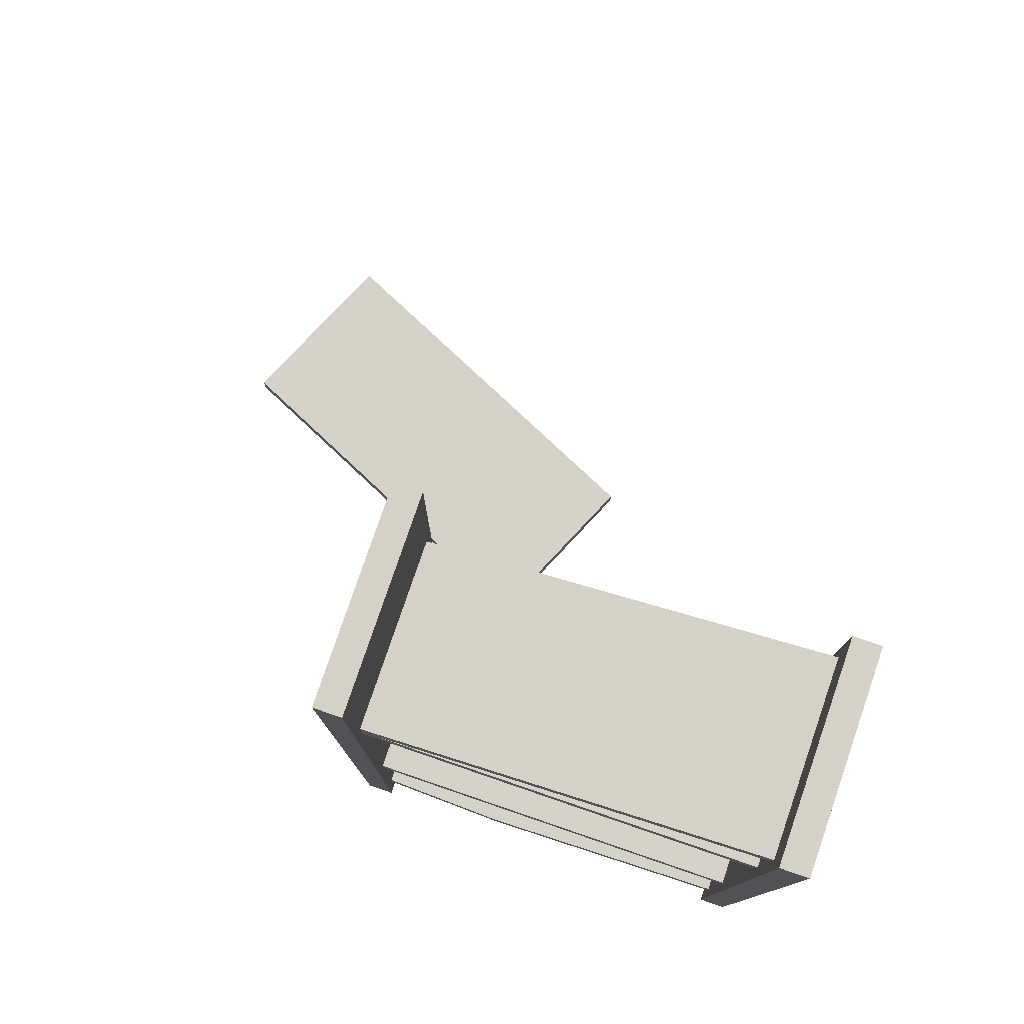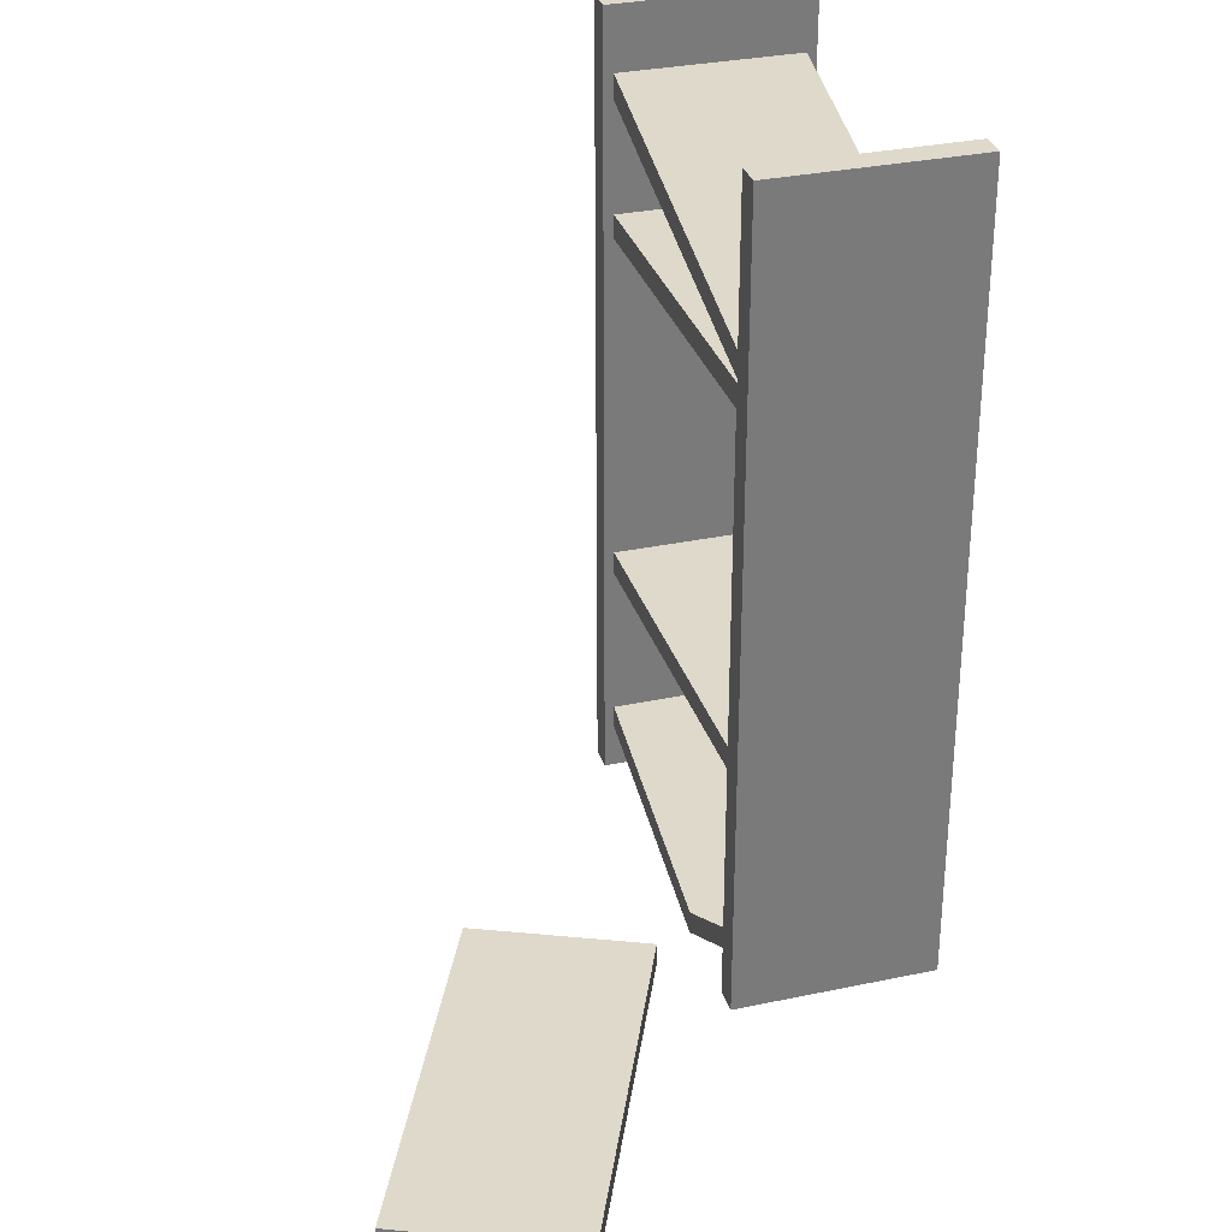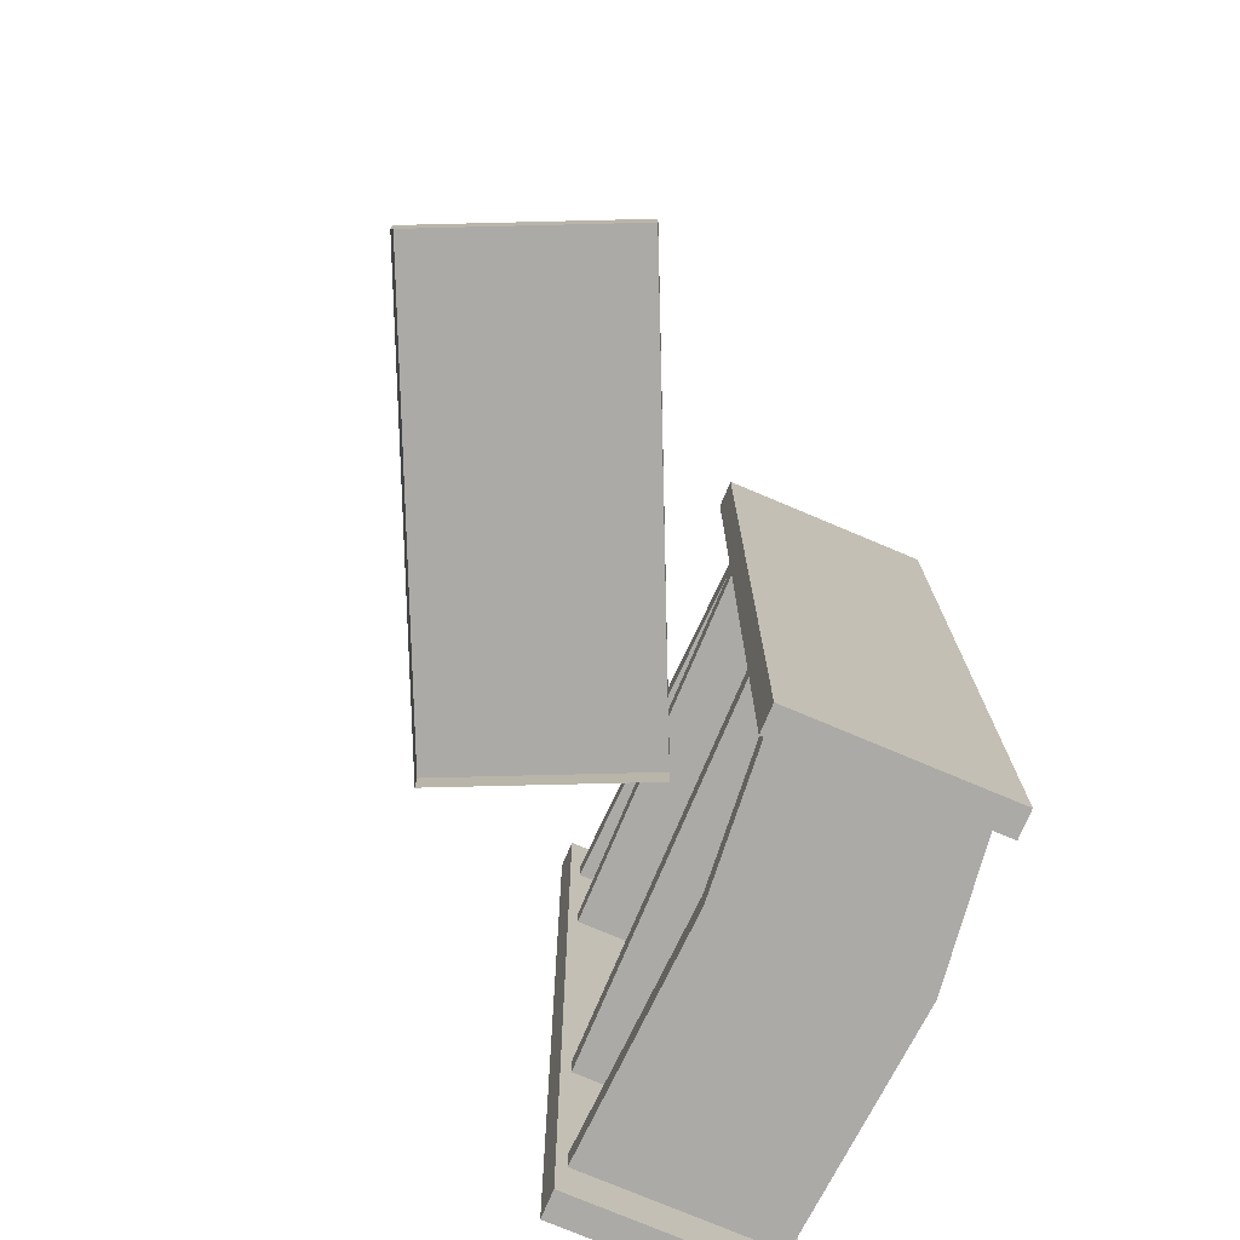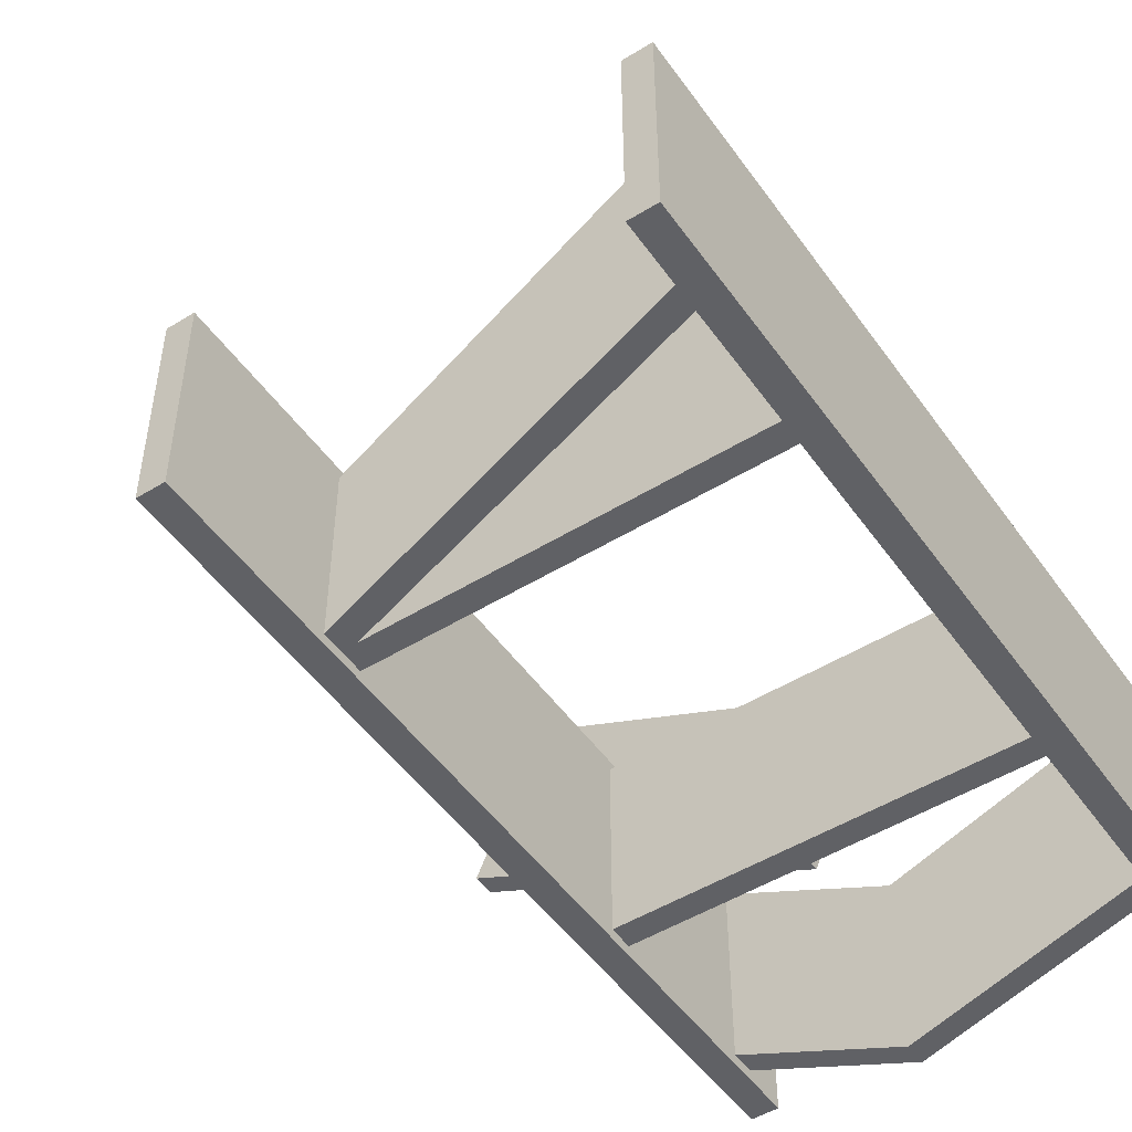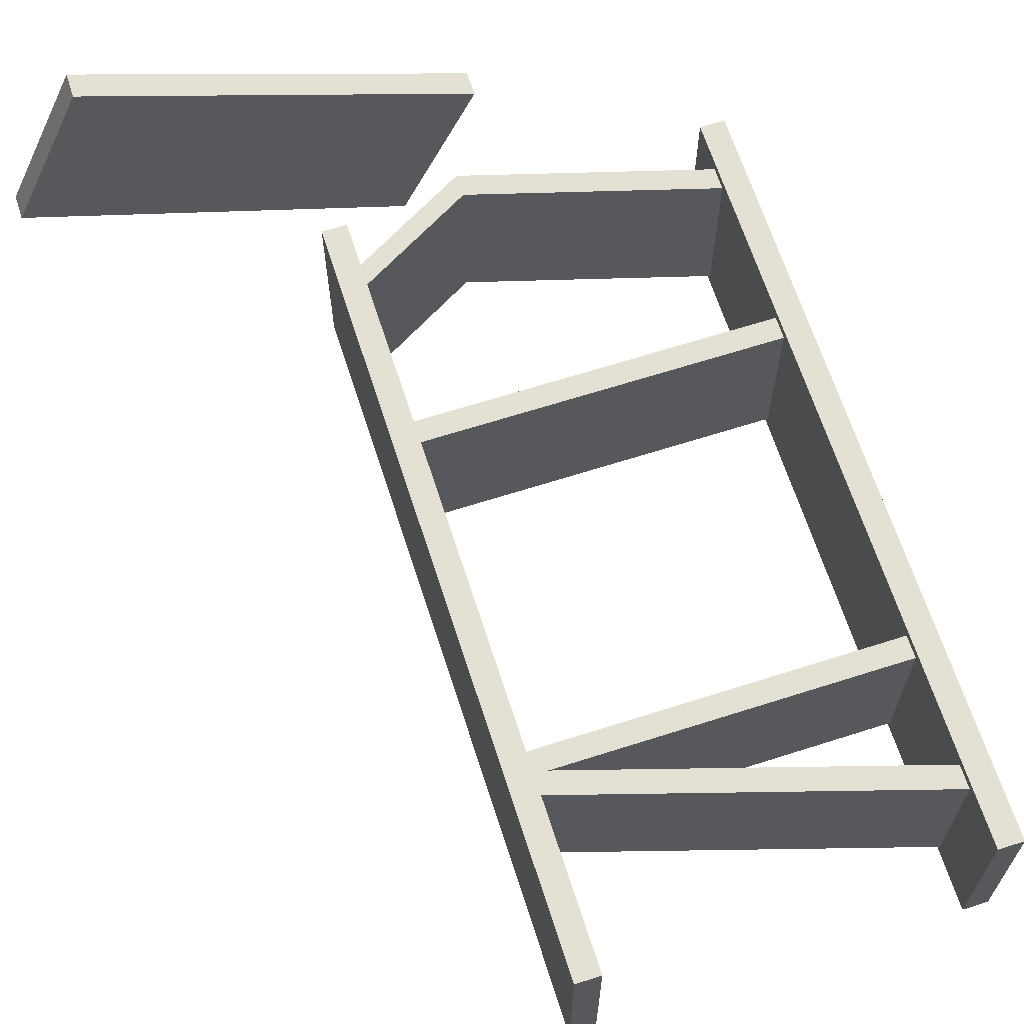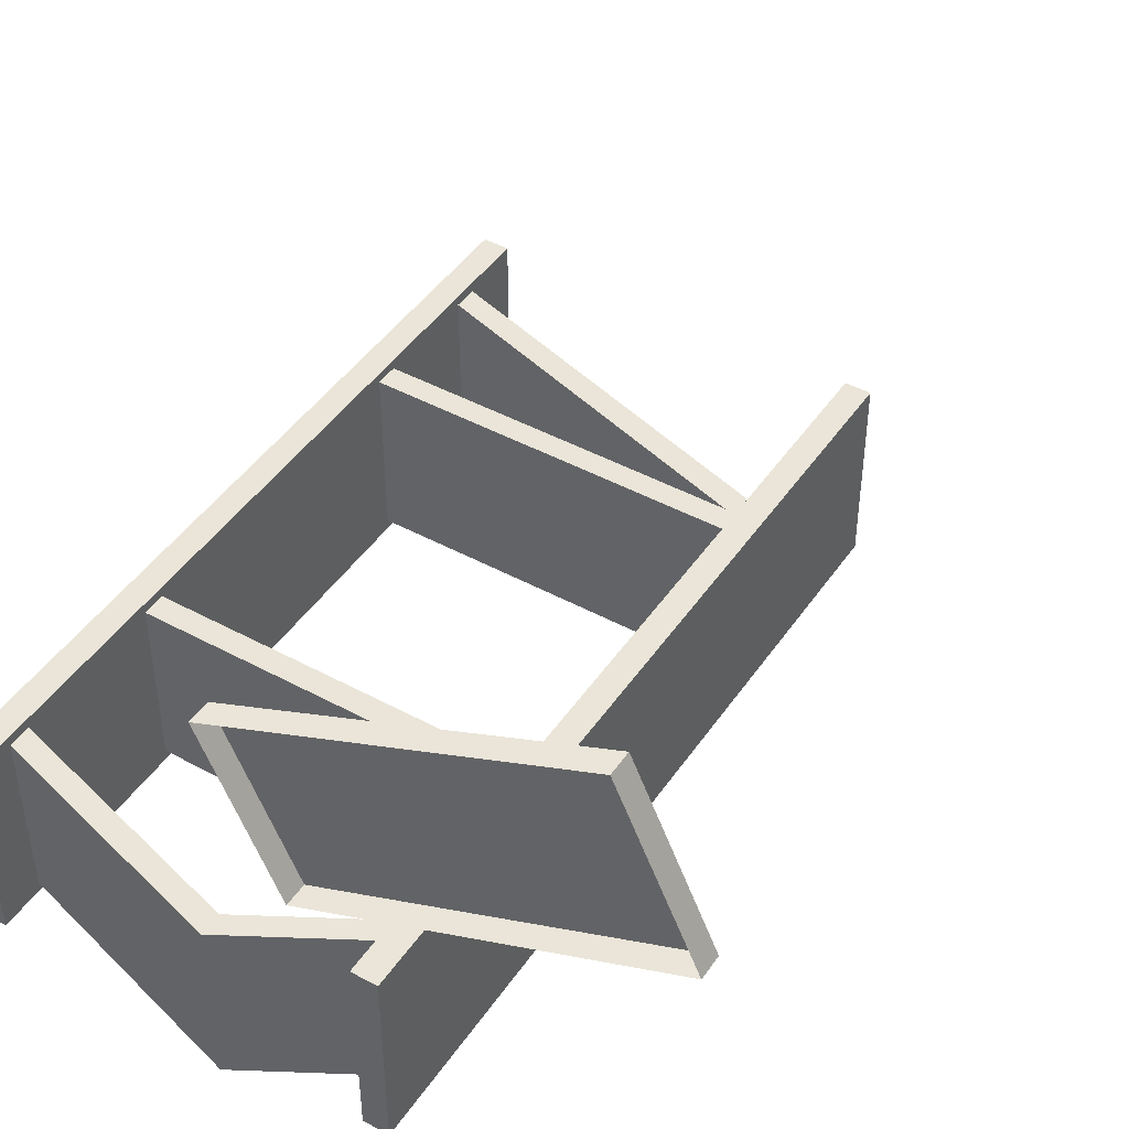
<metadata>
{"format":"obj","ext":"obj","renderer":"f3d","projection":"perspective","resolution":1024,"background":"white","views":[{"elev":78.8,"azim":-161.1,"up":"+Y"},{"elev":31.8,"azim":73.4,"up":"+Y"},{"elev":-76.1,"azim":67.1,"up":"+Y"},{"elev":-49.9,"azim":-145.9,"up":"+Z"},{"elev":65.8,"azim":162.2,"up":"+Z"},{"elev":45.0,"azim":32.1,"up":"+Z"}]}
</metadata>
<code>
v -0.7716 2.772 0.3484
v 0.7428 2.311 0.3484
v -0.7428 2.858 0.3484
v 0.7716 2.397 0.3484
v -0.7428 2.858 -0.3484
v 0.7716 2.397 -0.3484
v -0.7716 2.772 -0.3484
v 0.7428 2.311 -0.3484
v -0.7599 2.243 0.3484
v 0.7599 2.243 0.3484
v -0.7599 2.334 0.3484
v 0.7599 2.334 0.3484
v -0.7599 2.334 -0.3484
v 0.7599 2.334 -0.3484
v -0.7599 2.243 -0.3484
v 0.7599 2.243 -0.3484
v 0.2235 -0.001875 1.193
v 1.609 -0.001875 1.818
v 0.2235 0.08891 1.193
v 1.609 0.08891 1.818
v 0.5102 0.08891 0.5575
v 1.895 0.08891 1.183
v 0.5102 -0.001875 0.5575
v 1.895 -0.001875 1.183
v -0.7599 0.8731 0.3484
v 0.7599 0.8731 0.3484
v -0.7599 0.9639 0.3484
v 0.7599 0.9639 0.3484
v -0.7599 0.9639 -0.3484
v 0.7599 0.9639 -0.3484
v -0.7599 0.8731 -0.3484
v 0.7599 0.8731 -0.3484
v -0.7599 0.1882 0.3484
v 0.7599 0.1882 0.3484
v -0.7599 0.279 0.3484
v 0.7599 0.279 0.3484
v -0.7599 0.279 -0.3484
v 0.7599 0.279 -0.3484
v -0.7599 0.1882 -0.3484
v 0.7599 0.1882 -0.3484
v -0.8266 0 0.3864
v -0.725 0 0.3864
v -0.8266 3.098 0.3864
v -0.725 3.098 0.3864
v -0.8266 3.098 -0.3864
v -0.725 3.098 -0.3864
v -0.8266 0 -0.3864
v -0.725 0 -0.3864
v 0.725 0 0.3864
v 0.8266 0 0.3864
v 0.725 3.098 0.3864
v 0.8266 3.098 0.3864
v 0.725 3.098 -0.3864
v 0.8266 3.098 -0.3864
v 0.725 0 -0.3864
v 0.8266 0 -0.3864
v 0.249 -0.1028 0.3484
v 0.249 -0.01202 0.3484
v 0.249 -0.01202 -0.3484
v 0.249 -0.1028 -0.3484
f 1 2 4 3
f 3 4 6 5
f 5 6 8 7
f 7 8 2 1
f 9 10 12 11
f 11 12 14 13
f 13 14 16 15
f 15 16 10 9
f 17 18 20 19
f 19 20 22 21
f 21 22 24 23
f 25 26 28 27
f 27 28 30 29
f 29 30 32 31
f 31 32 26 25
f 33 57 58 35
f 35 58 59 37
f 37 59 60 39
f 39 60 57 33
f 41 42 44 43
f 43 44 46 45
f 45 46 48 47
f 47 48 42 41
f 42 48 46 44
f 47 41 43 45
f 49 50 52 51
f 51 52 54 53
f 53 54 56 55
f 55 56 50 49
f 50 56 54 52
f 55 49 51 53
f 20 18 24 22
f 17 19 21 23
f 58 57 34 36
f 59 58 36 38
f 60 59 38 40
f 57 60 40 34

</code>
